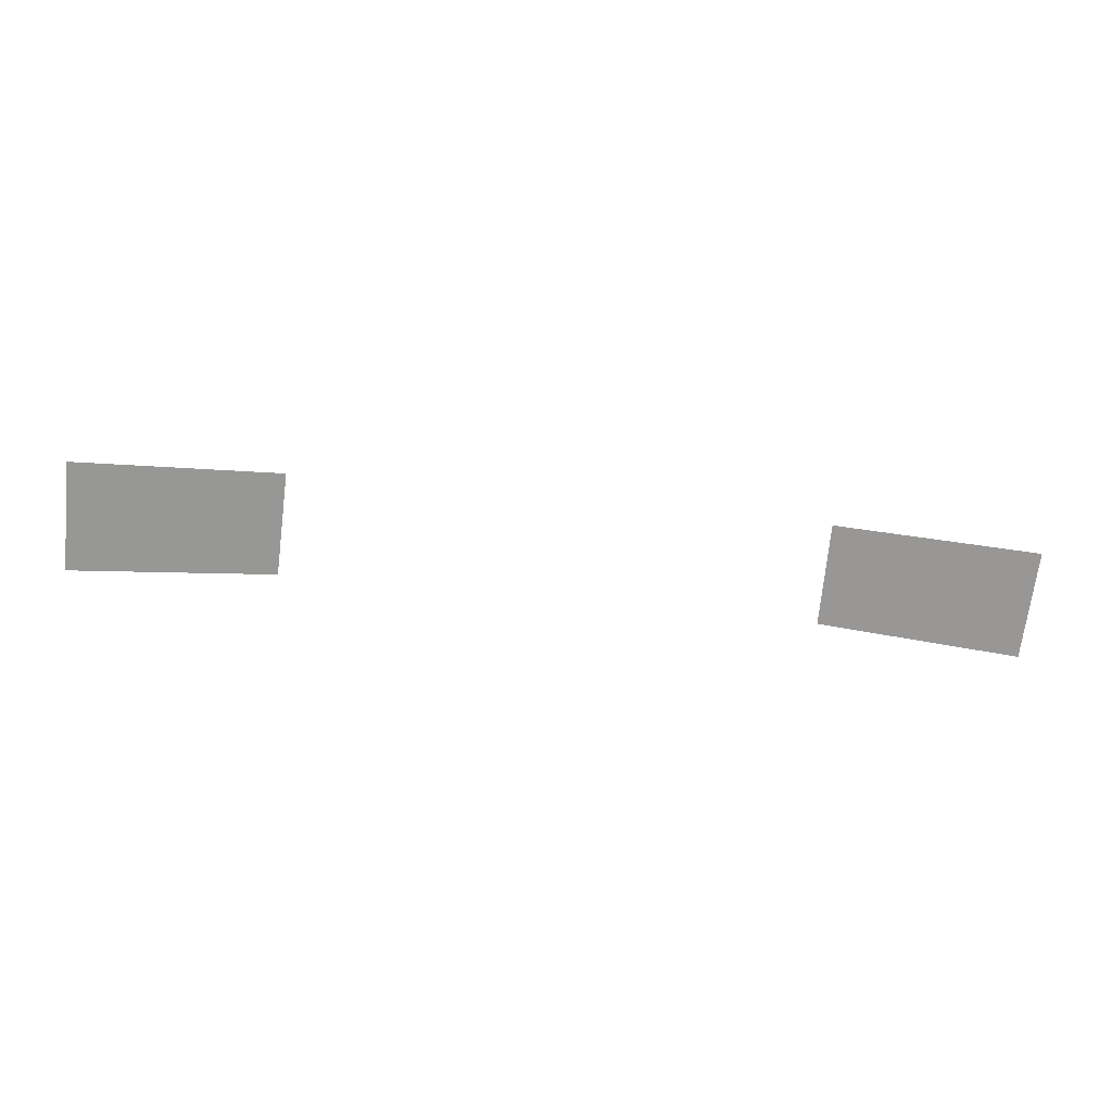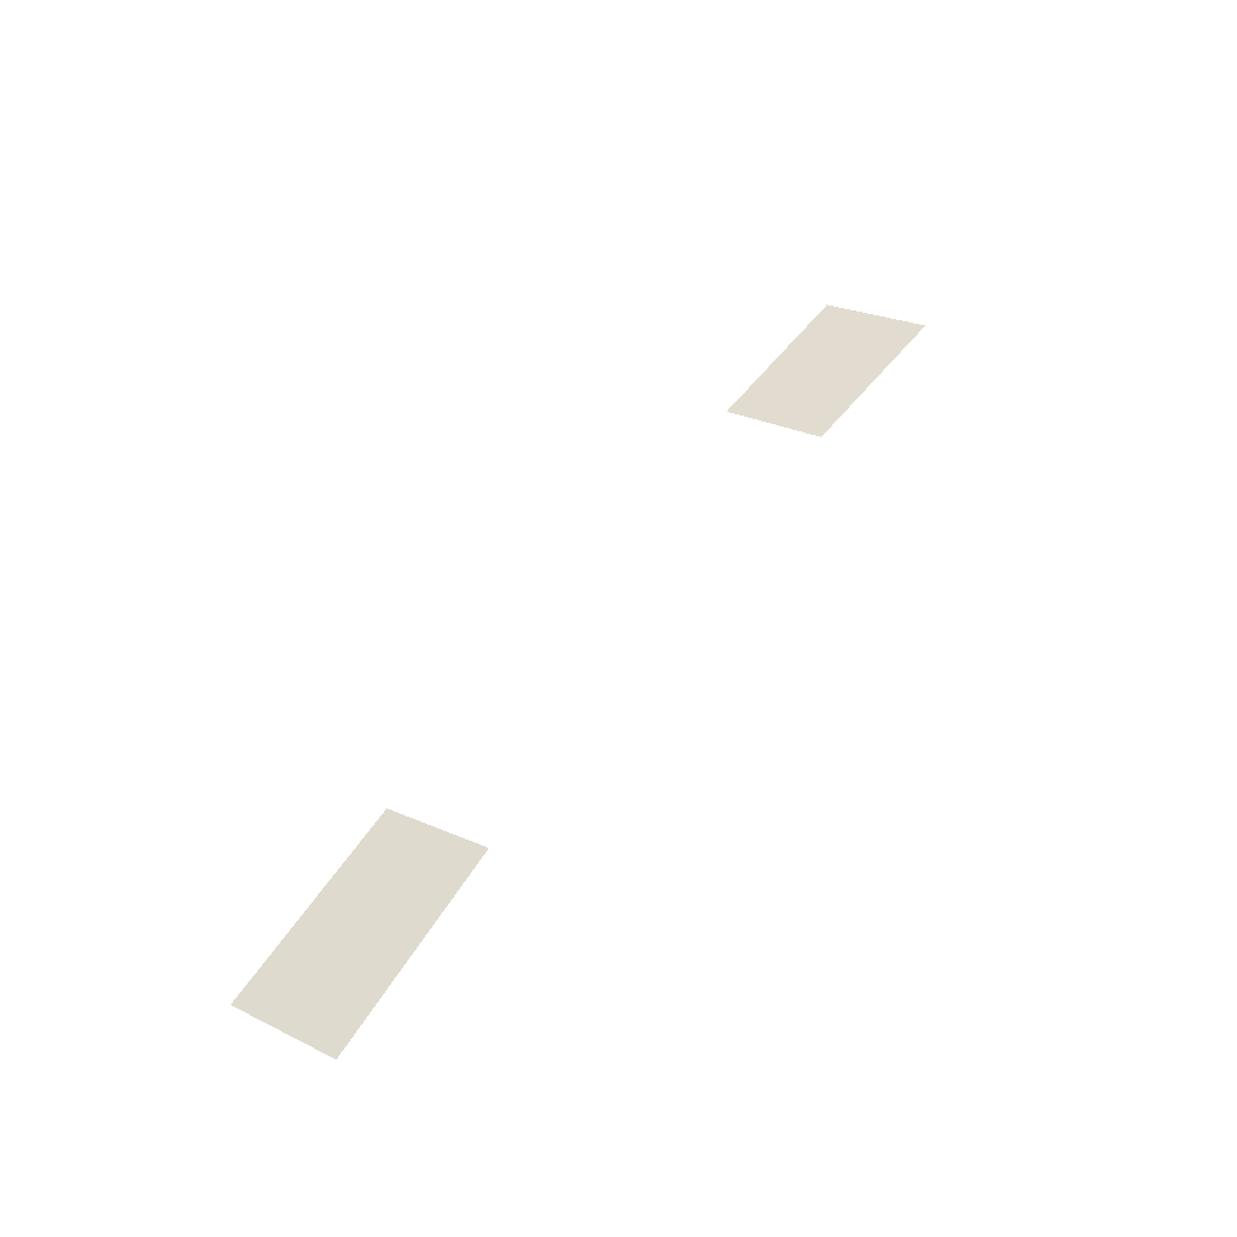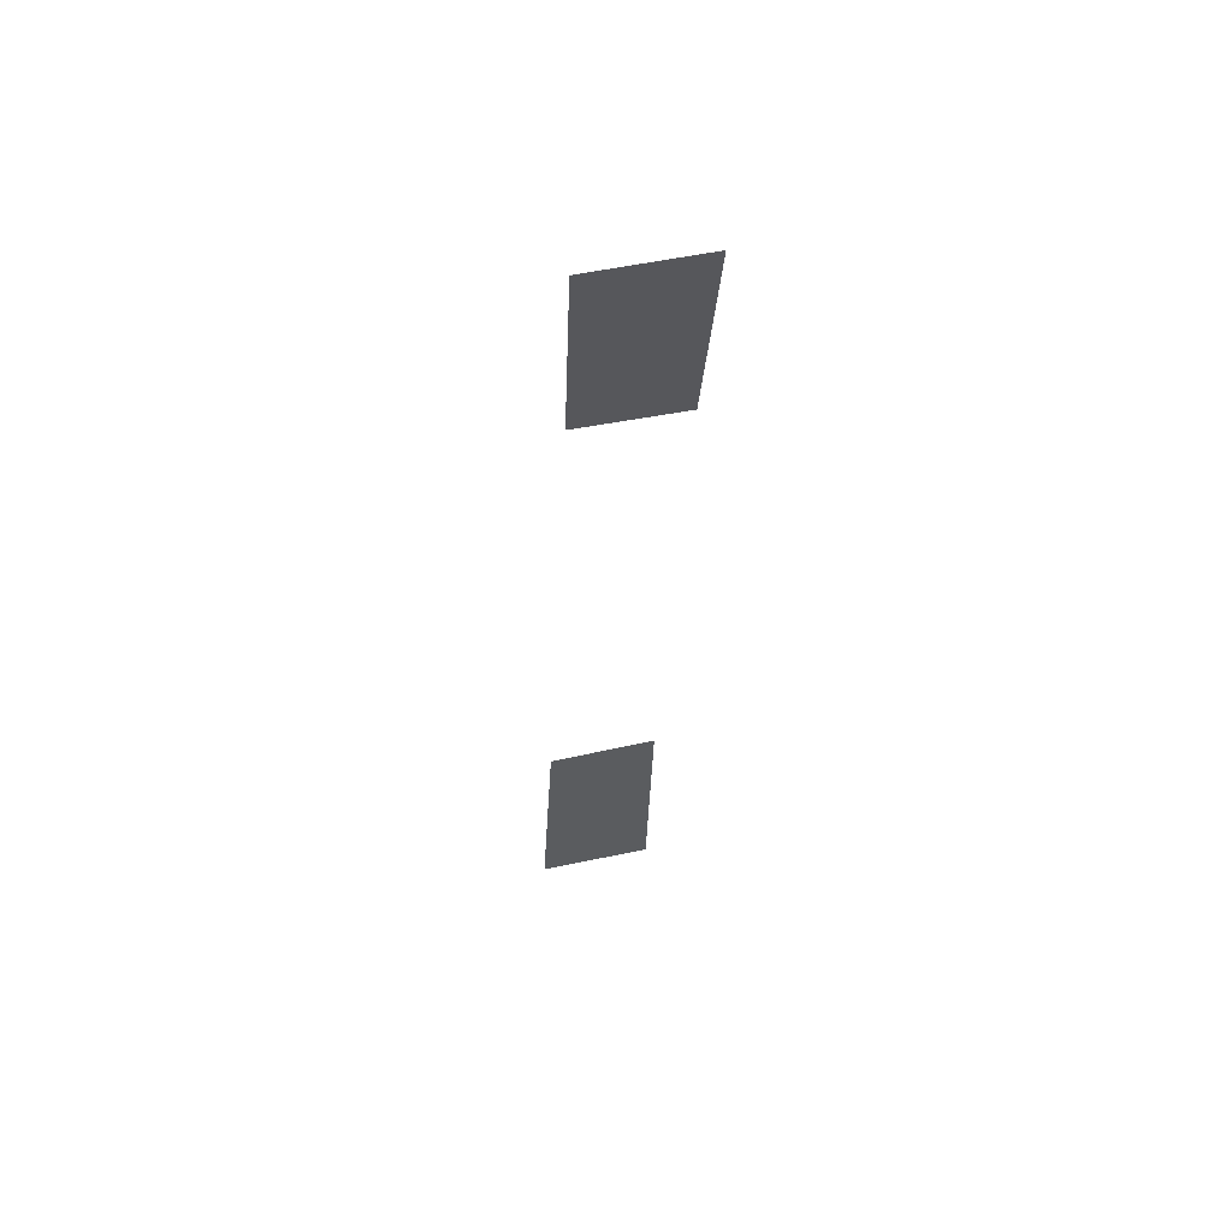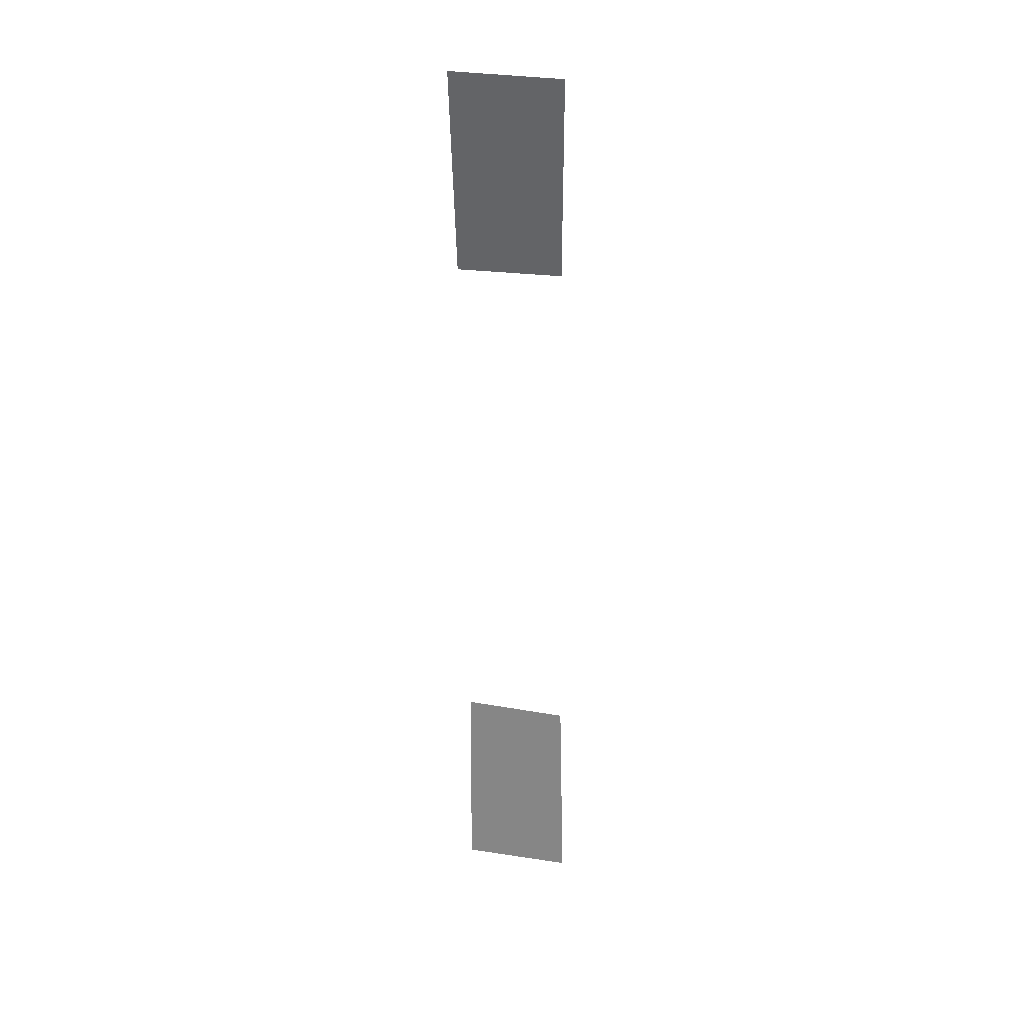
<metadata>
{"format":"obj","ext":"obj","renderer":"f3d","projection":"perspective","resolution":1024,"background":"white","views":[{"elev":-54.6,"azim":-6.5,"up":"+Z"},{"elev":51.5,"azim":-57.0,"up":"+Z"},{"elev":-32.3,"azim":-92.7,"up":"+Z"},{"elev":-59.4,"azim":90.7,"up":"+Z"}]}
</metadata>
<code>
o Cube.001
v 0.4774 0.2369 1.635
v 0.474 0.05487 1.68
v 0.8379 0.0489 1.644
v 0.8358 0.2409 1.597
v -0.4774 0.2369 1.635
v -0.474 0.05487 1.68
v -0.8379 0.0489 1.644
v -0.8358 0.2409 1.597
f 2 3 4 1
f 6 5 8 7

</code>
